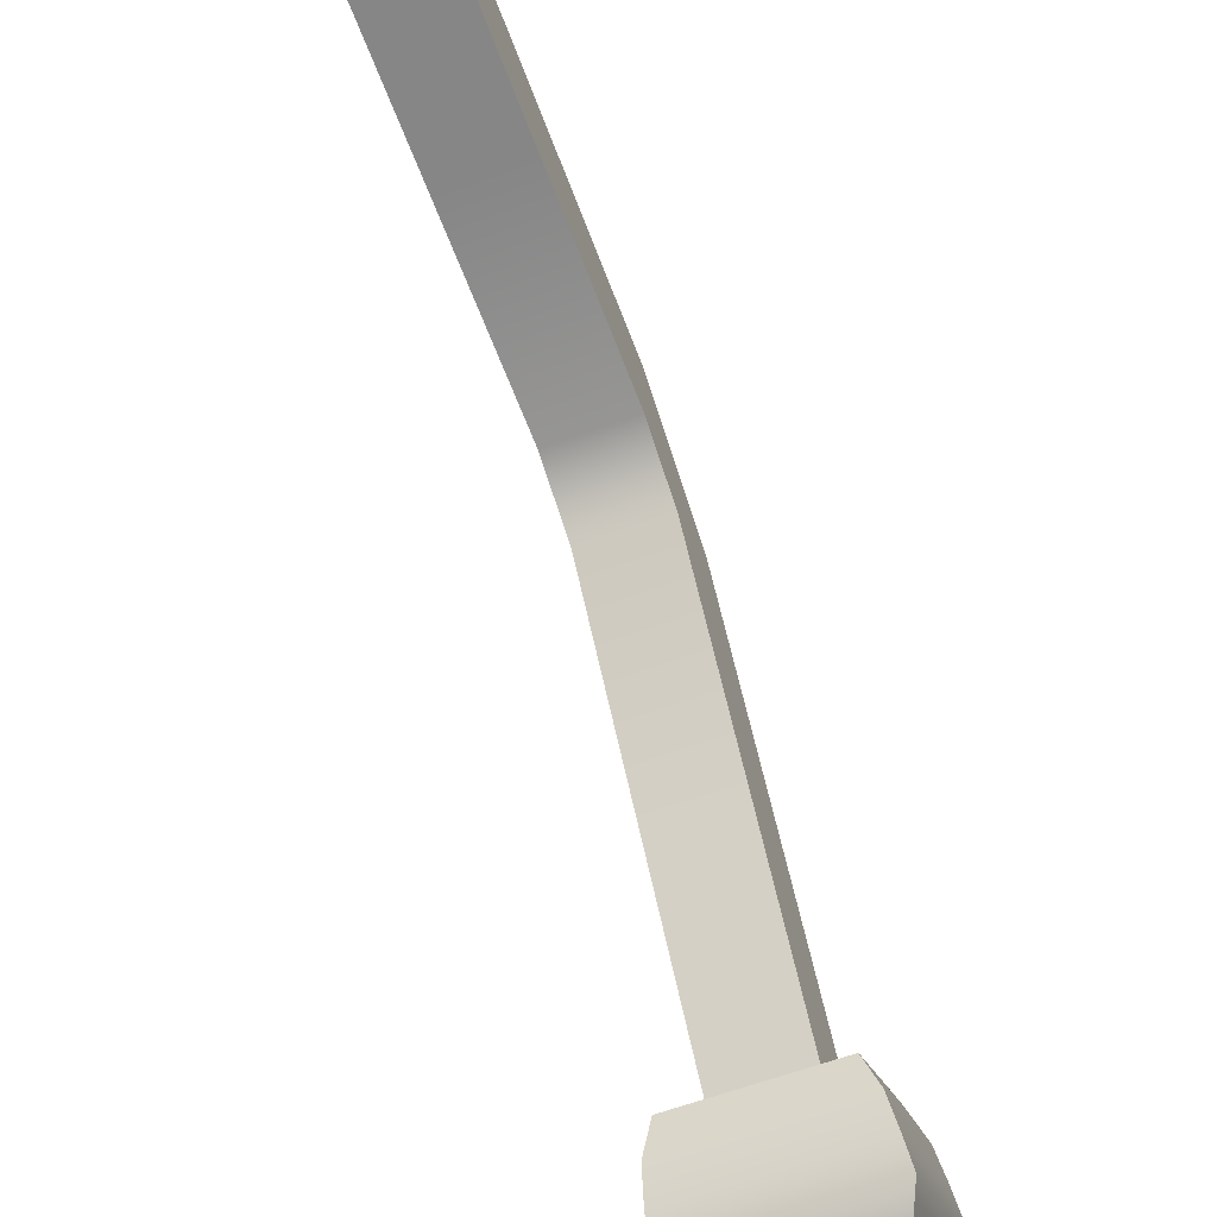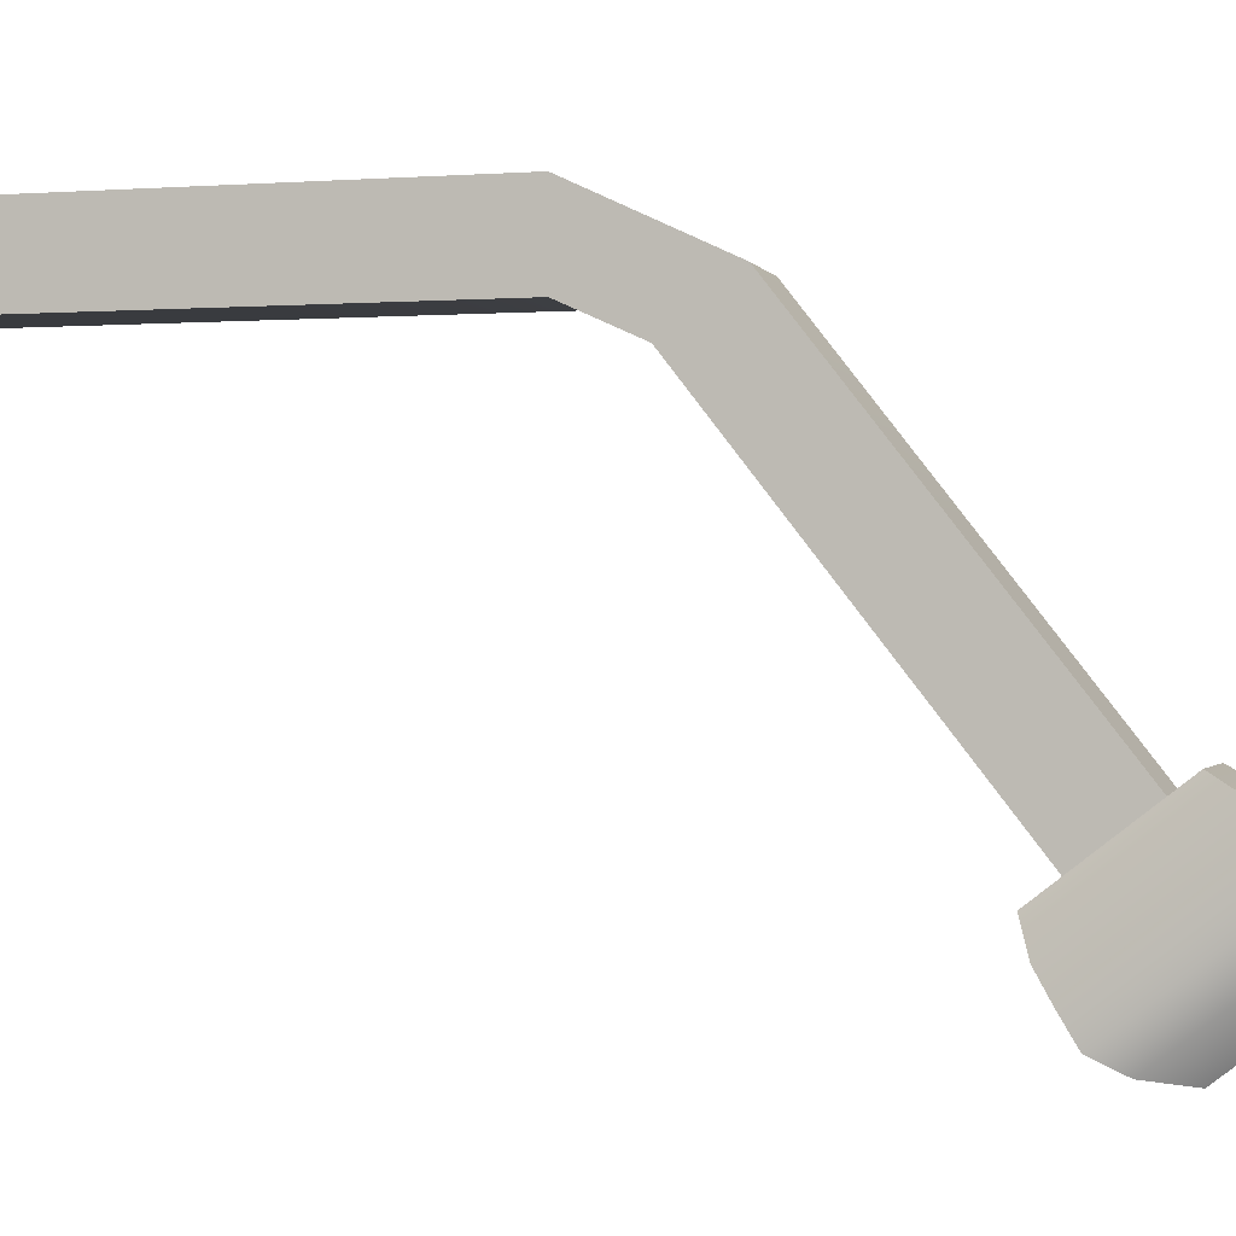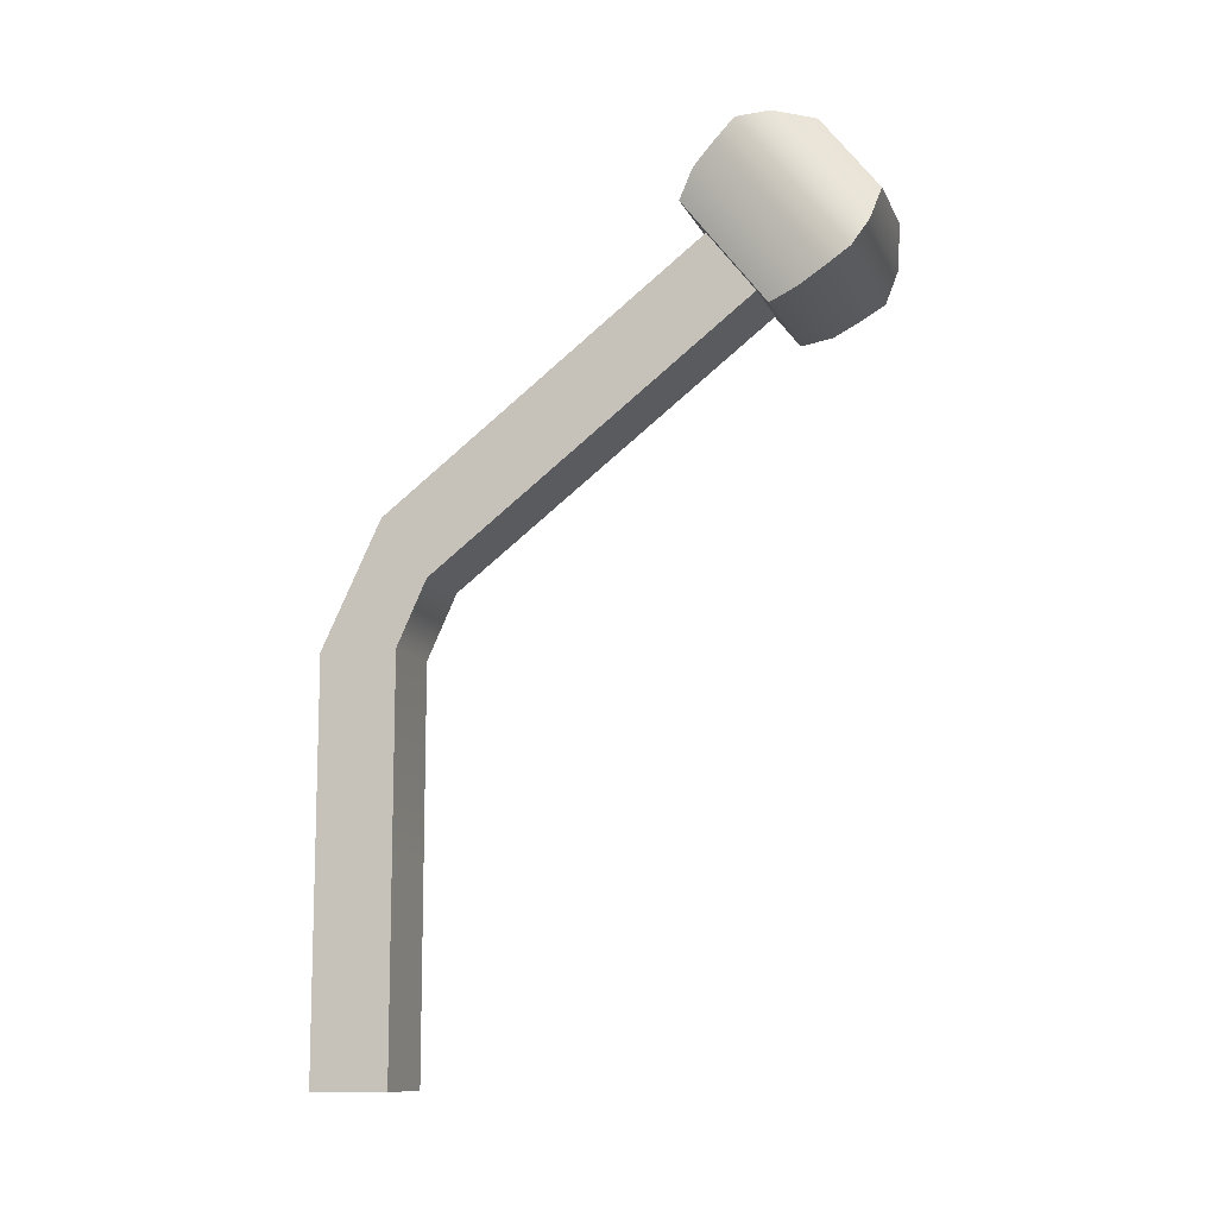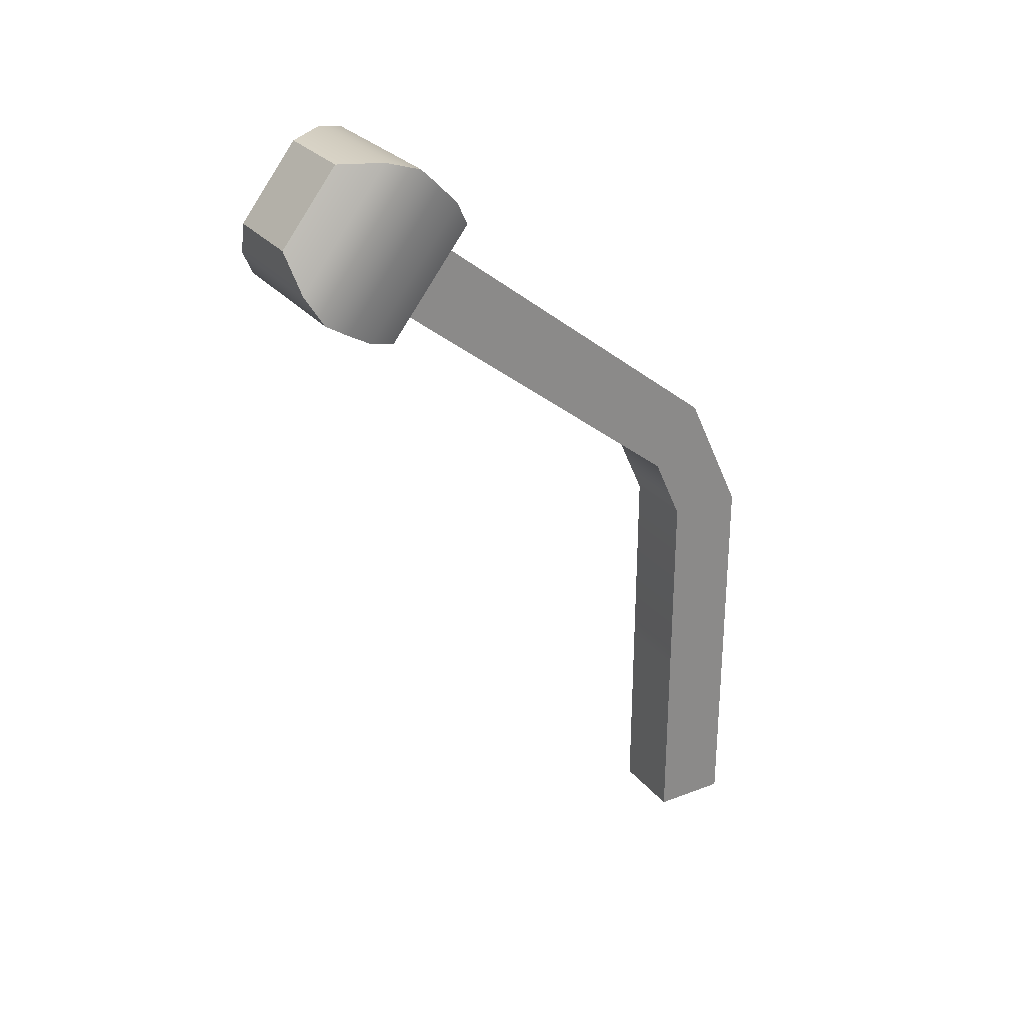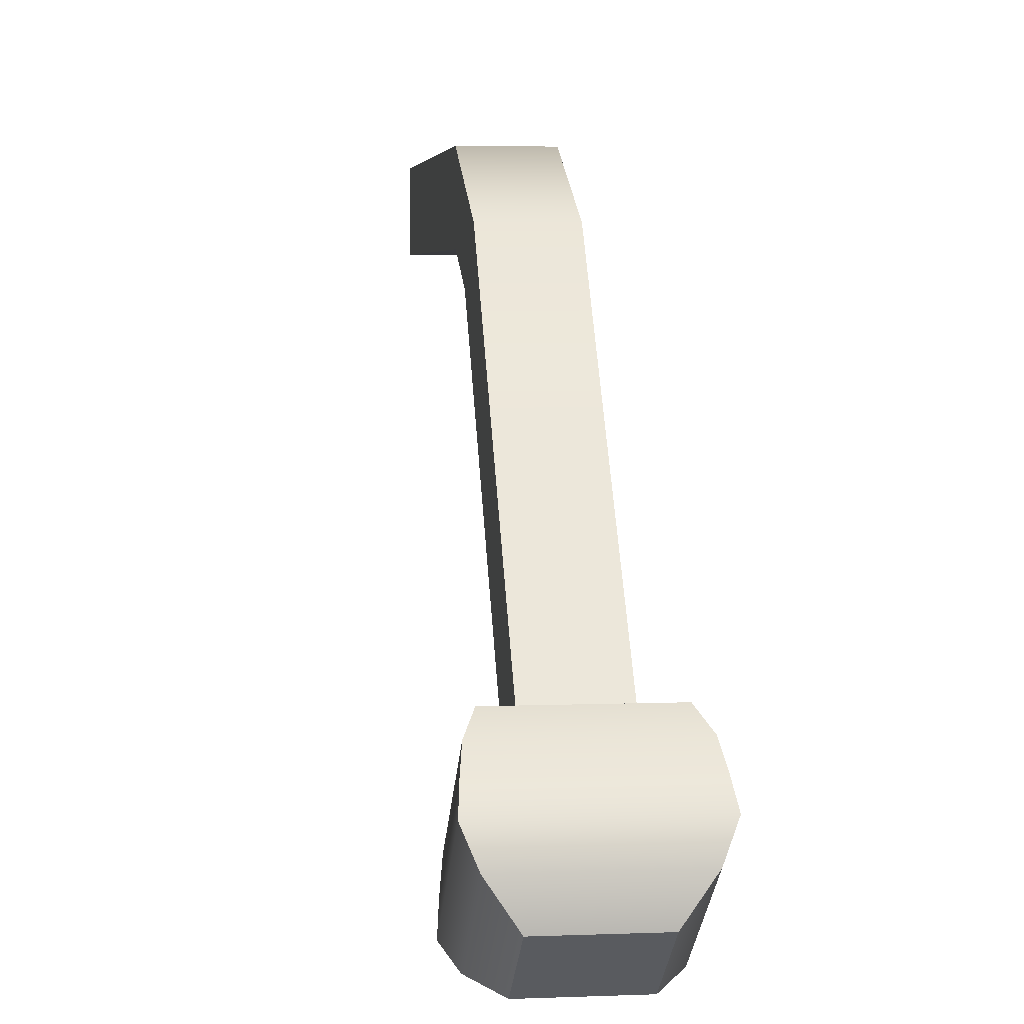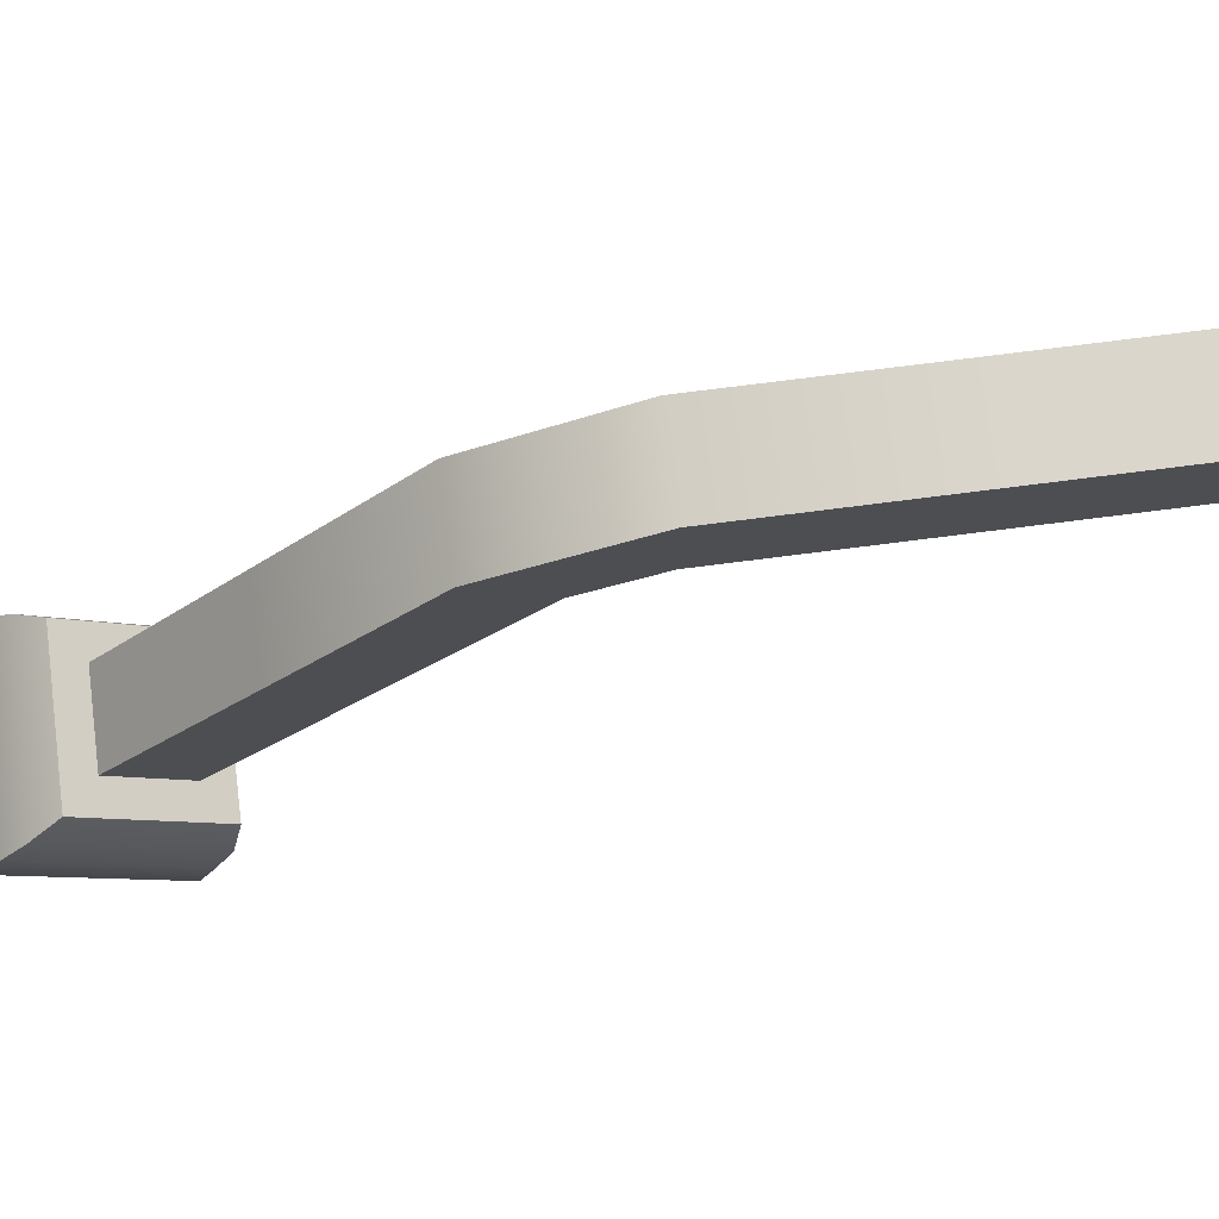
<metadata>
{"format":"obj","ext":"obj","renderer":"f3d","projection":"perspective","resolution":1024,"background":"white","views":[{"elev":-62.0,"azim":-159.5,"up":"+Y"},{"elev":-1.0,"azim":-74.7,"up":"+Y"},{"elev":-11.0,"azim":-72.7,"up":"+Z"},{"elev":27.2,"azim":59.8,"up":"+Z"},{"elev":4.8,"azim":-7.0,"up":"+Y"},{"elev":73.6,"azim":82.7,"up":"+Y"}]}
</metadata>
<code>
g default
v 0.4636 -1.186 1.78
v -0.4683 -1.186 1.78
v 0.4636 -0.6137 2.516
v -0.4683 -0.6137 2.516
v 0.3201 -1.491 3.016
v -0.3248 -1.491 3.016
v 0.3201 -1.887 2.507
v -0.3248 -1.887 2.507
v 0.2642 -1.063 1.937
v -0.2689 -1.063 1.937
v -0.2689 -0.7361 2.358
v 0.2642 -0.7361 2.358
v 0.2642 1.354 -3.034
v -0.2689 1.354 -3.034
v -0.2689 1.887 -3.034
v 0.2642 1.887 -3.034
v 0.4976 -1.224 3.034
v 0.4976 -1.838 2.244
v -0.5024 -1.838 2.244
v -0.5024 -1.224 3.034
v 0.5858 -1.012 2.98
v 0.5858 -1.734 2.052
v -0.5905 -1.734 2.052
v -0.5905 -1.012 2.98
v 0.5655 -0.8669 2.842
v 0.5655 -1.564 1.945
v -0.5702 -1.564 1.945
v -0.5702 -0.8669 2.842
v 0.5384 -0.7257 2.698
v 0.5384 -1.389 1.844
v -0.5431 -1.389 1.844
v -0.5431 -0.7257 2.698
v 0.2642 1.887 -1.634
v -0.2689 1.887 -1.634
v -0.2689 1.354 -1.634
v 0.2642 1.354 -1.634
v 0.2642 1.887 -0.2336
v -0.2689 1.887 -0.2336
v -0.2689 1.354 -0.2336
v 0.2642 1.354 -0.2336
v 0.2642 1.475 0.6399
v -0.2689 1.475 0.6399
v -0.2689 1.147 0.2191
v 0.2642 1.147 0.2191
v 0.2642 0.3693 1.499
v -0.2689 0.3693 1.499
v -0.2689 0.04213 1.078
v 0.2642 0.04213 1.078
g pCube1
f 13 14 15 16
f 3 4 32 29
f 5 6 8 7
f 30 31 2 1
f 2 31 32 4
f 30 1 3 29
f 1 2 10 9
f 2 4 11 10
f 4 3 12 11
f 3 1 9 12
f 9 10 47 48
f 10 11 46 47
f 11 12 45 46
f 12 9 48 45
f 7 18 17 5
f 7 8 19 18
f 20 19 8 6
f 17 20 6 5
f 18 22 21 17
f 18 19 23 22
f 24 23 19 20
f 21 24 20 17
f 22 26 25 21
f 22 23 27 26
f 28 27 23 24
f 25 28 24 21
f 26 30 29 25
f 26 27 31 30
f 32 31 27 28
f 29 32 28 25
f 34 33 16 15
f 35 34 15 14
f 36 35 14 13
f 33 36 13 16
f 38 37 33 34
f 39 38 34 35
f 40 39 35 36
f 37 40 36 33
f 42 41 37 38
f 43 42 38 39
f 44 43 39 40
f 41 44 40 37
f 46 45 41 42
f 47 46 42 43
f 48 47 43 44
f 45 48 44 41

</code>
